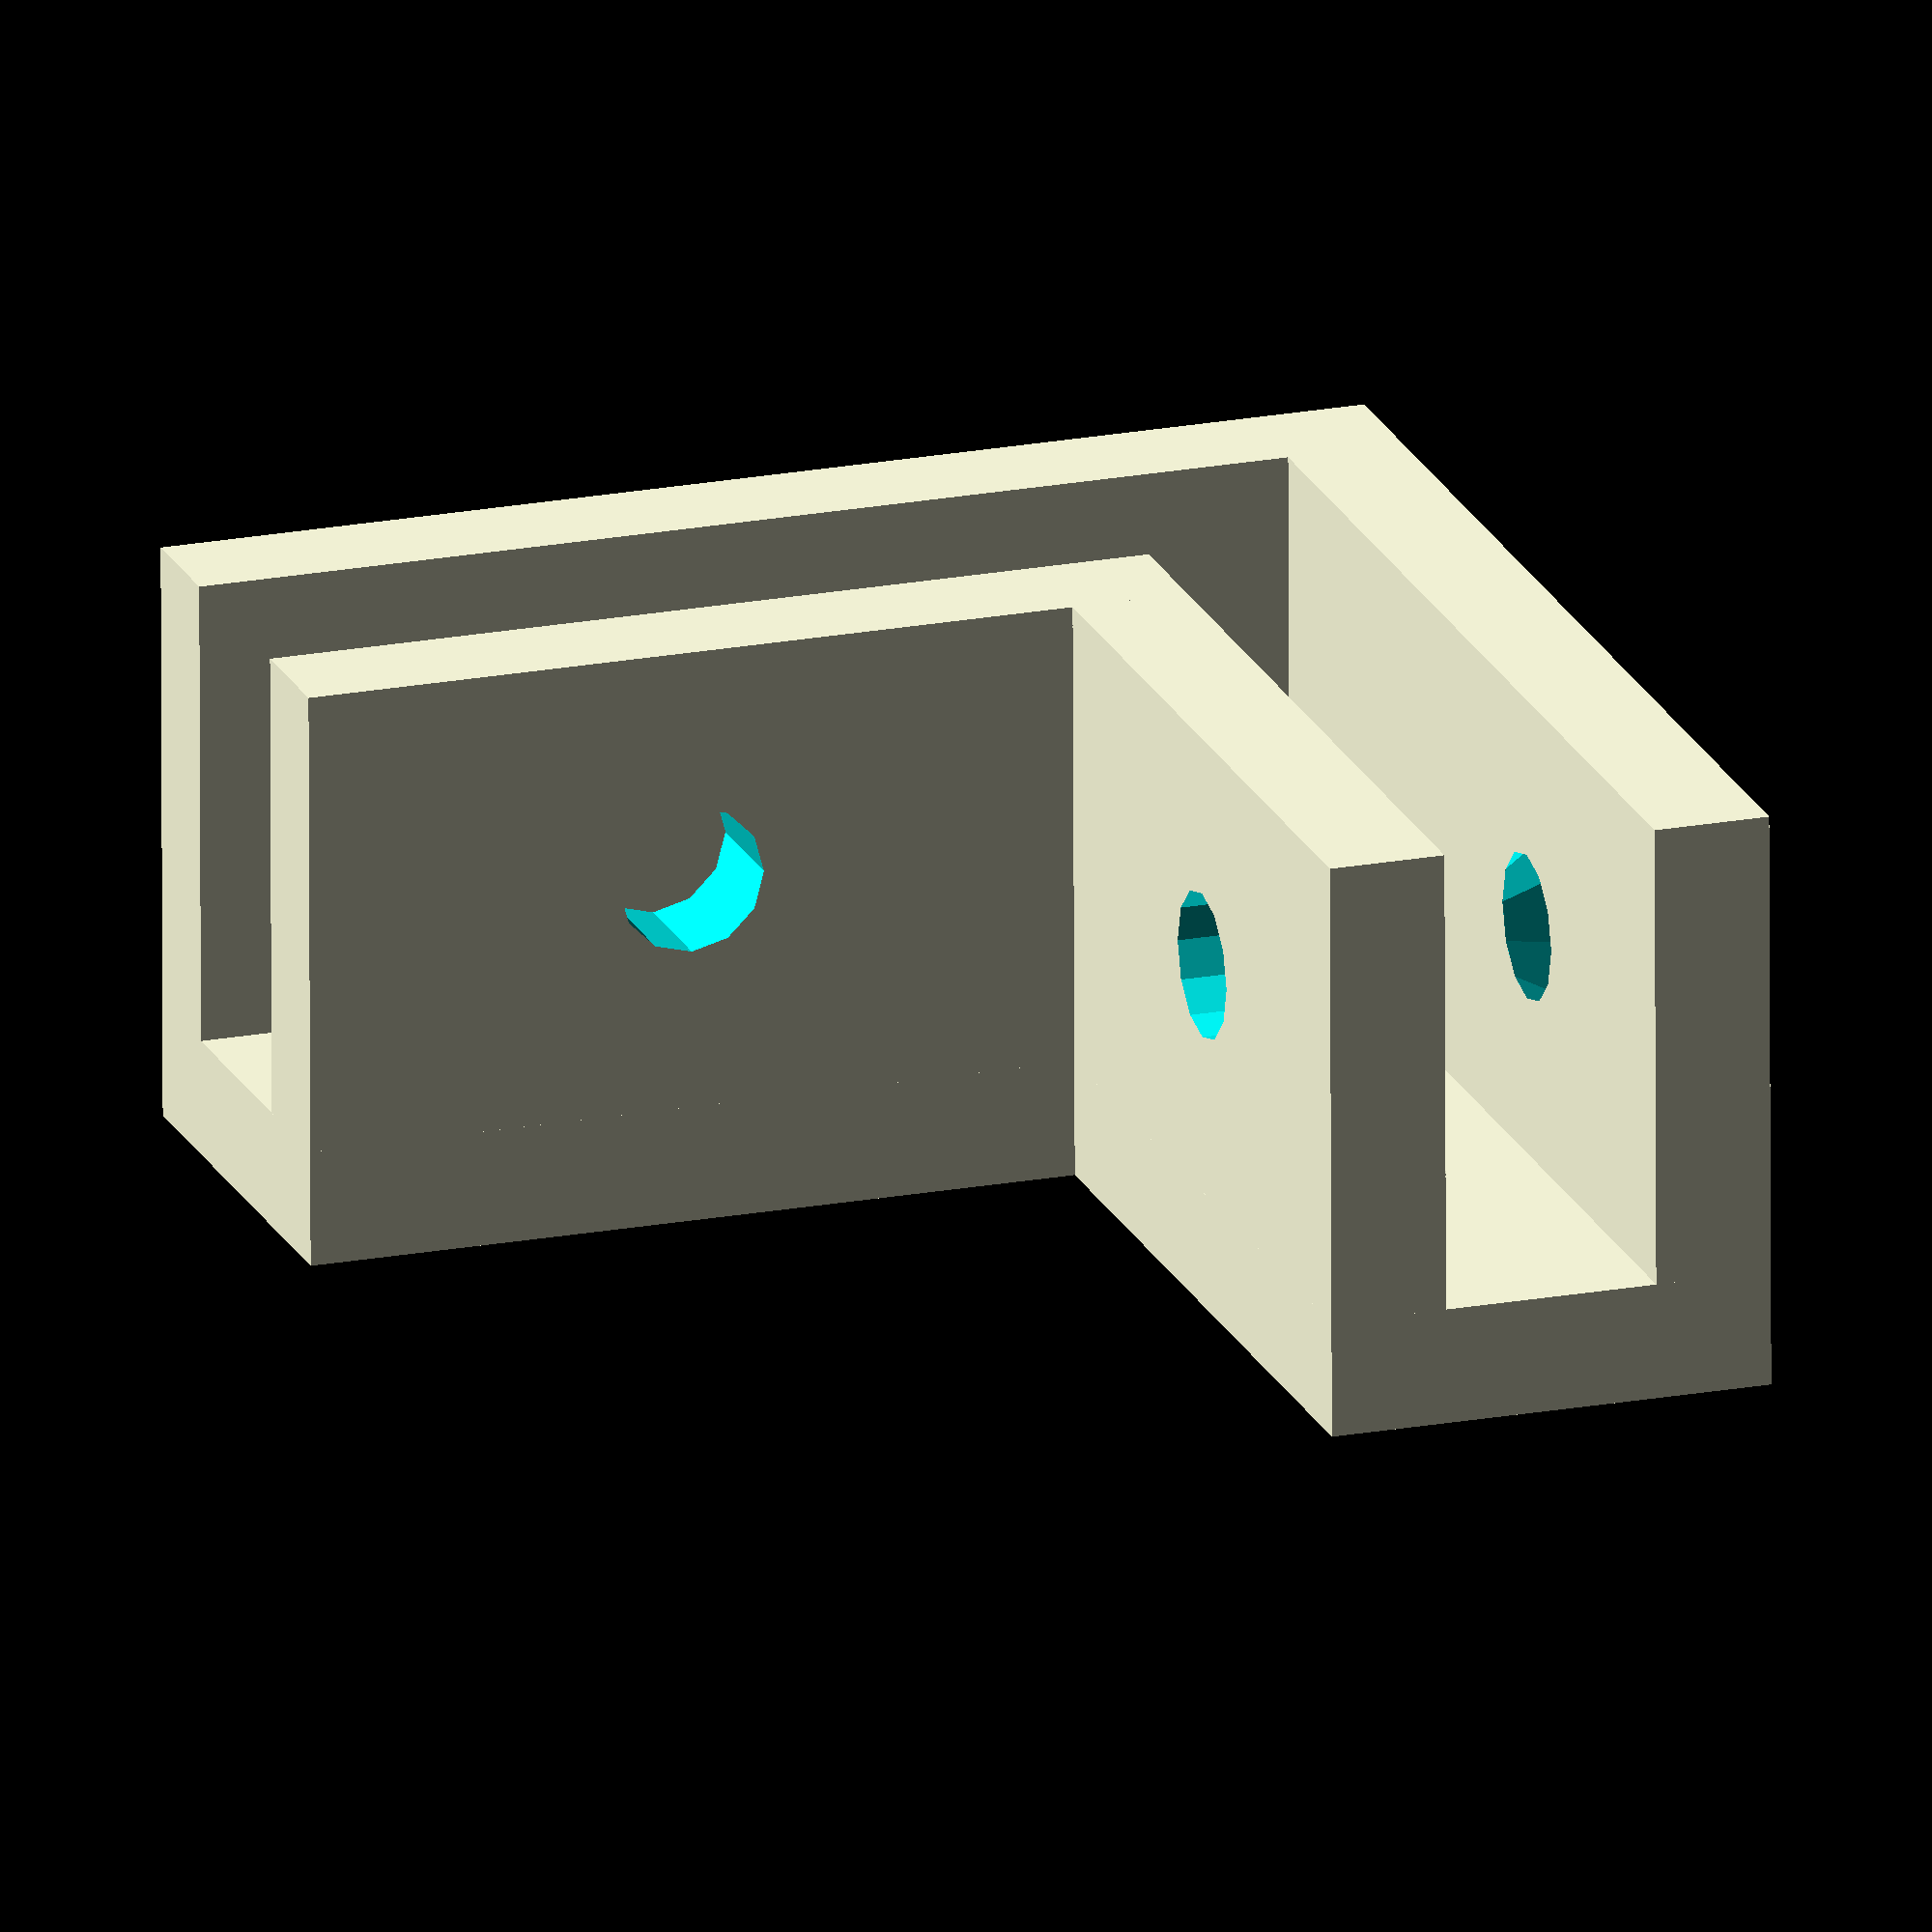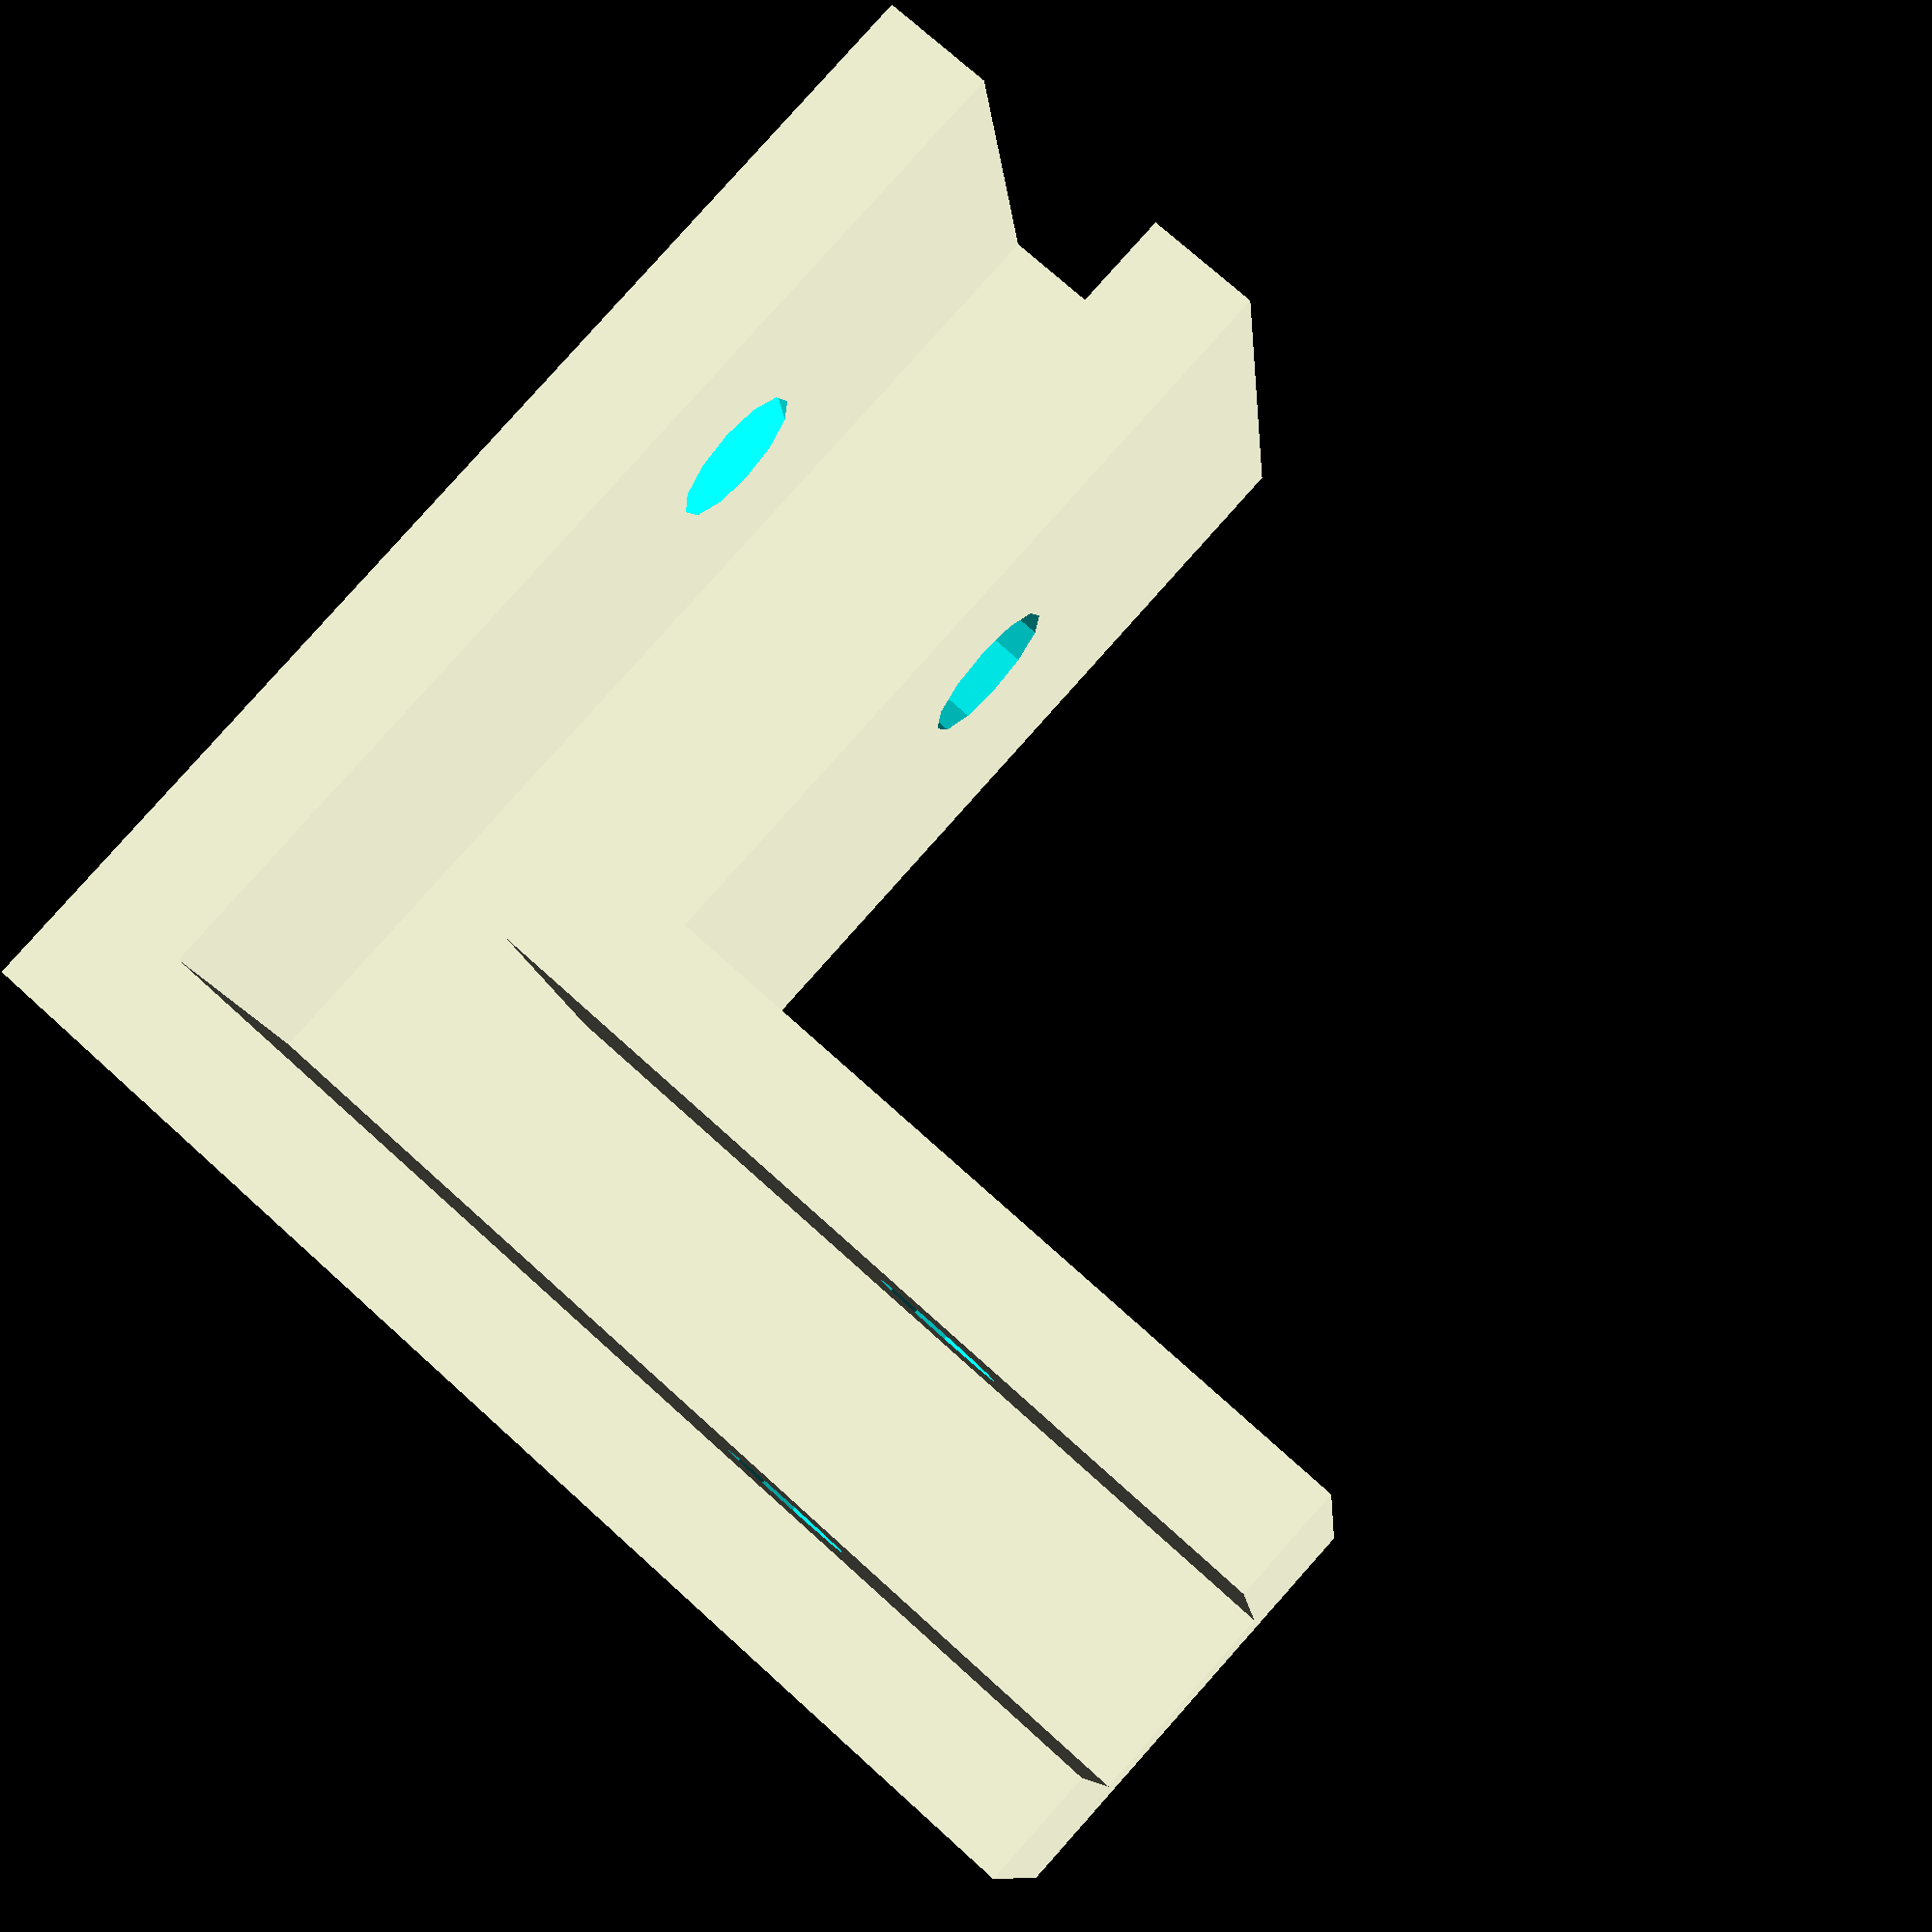
<openscad>


difference(){
	union() {
		cube(size = [3, 31.5000000000, 15]);
		cube(size = [31.5000000000, 3, 15]);
		translate(v = [8.5000000000, 8.5000000000, 0]) {
			cube(size = [3, 23, 15]);
			cube(size = [23, 3, 15]);
		}
		cube(size = [11.5000000000, 31.5000000000, 3]);
		cube(size = [31.5000000000, 11.5000000000, 3]);
		translate(v = [21.5000000000, 0, 9.0000000000]) {
			rotate(a = 90, v = [1, 0, 0]) {
			}
		}
		translate(v = [0, 21.5000000000, 9.0000000000]) {
			rotate(a = -90, v = [0, 1, 0]) {
			}
		}
	}
	/* Holes Below*/
	union(){
		translate(v = [21.5000000000, 0, 9.0000000000]){
			rotate(a = 90, v = [1, 0, 0]){
				union() {
					union() {
						translate(v = [0, 0, -12.5000000000]) {
							cylinder($fn = 12, h = 12.5000000000, r = 1.9000000000);
						}
						translate(v = [0, 0, -3]) {
							cylinder($fn = 12, h = 3, r1 = 1.9000000000, r2 = 4);
						}
					}
					cylinder($fn = 12, h = 1, r = 4);
				}
			}
		}
		translate(v = [0, 21.5000000000, 9.0000000000]){
			rotate(a = -90, v = [0, 1, 0]){
				union() {
					union() {
						translate(v = [0, 0, -12.5000000000]) {
							cylinder($fn = 12, h = 12.5000000000, r = 1.9000000000);
						}
						translate(v = [0, 0, -3]) {
							cylinder($fn = 12, h = 3, r1 = 1.9000000000, r2 = 4);
						}
					}
					cylinder($fn = 12, h = 1, r = 4);
				}
			}
		}
	} /* End Holes */ 
}
</openscad>
<views>
elev=69.9 azim=161.4 roll=0.2 proj=o view=wireframe
elev=10.5 azim=41.9 roll=4.5 proj=p view=solid
</views>
